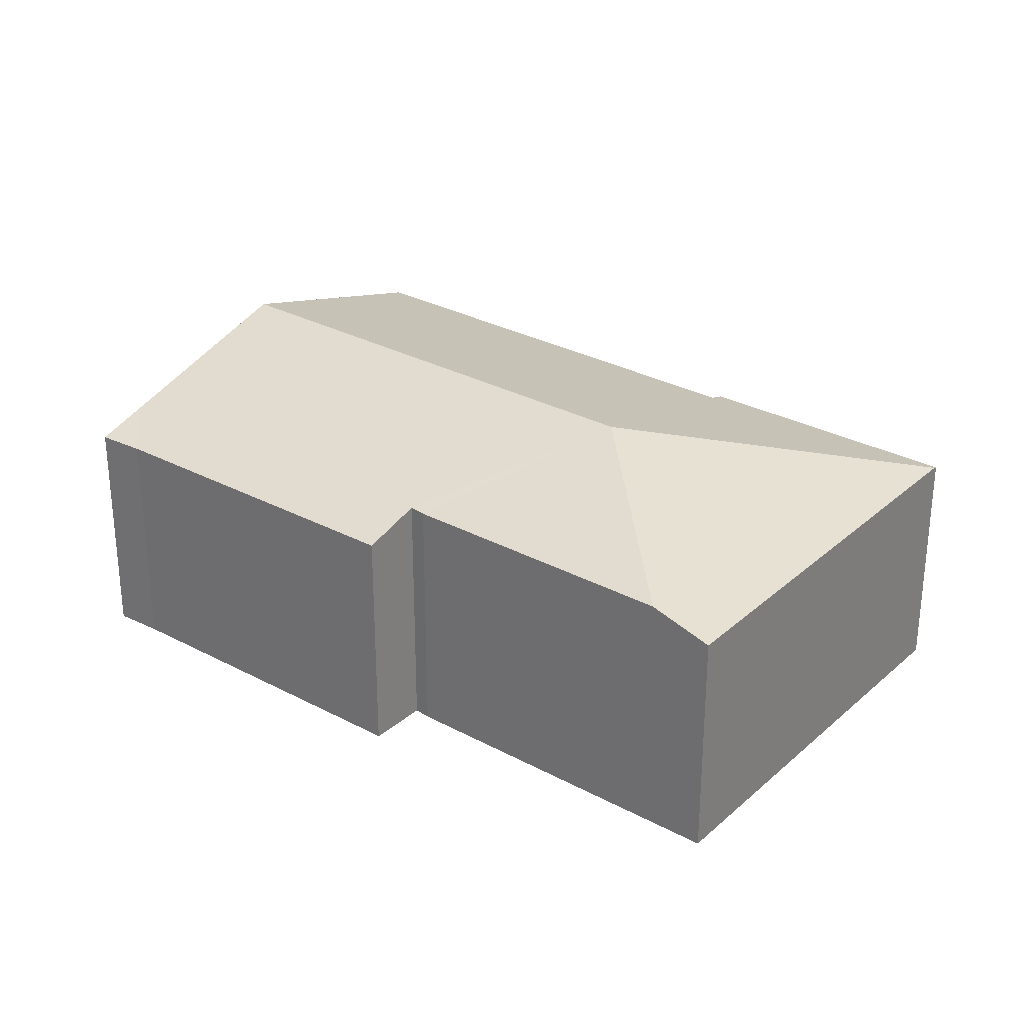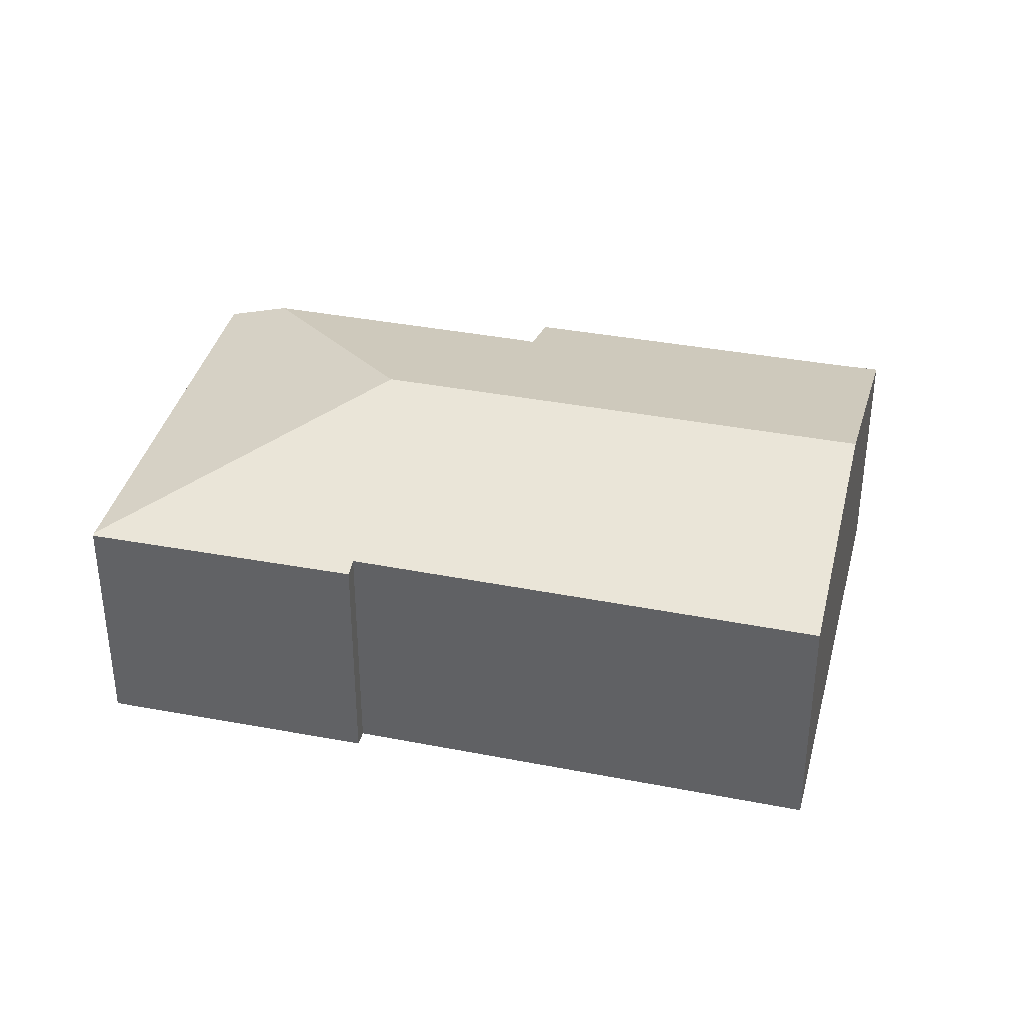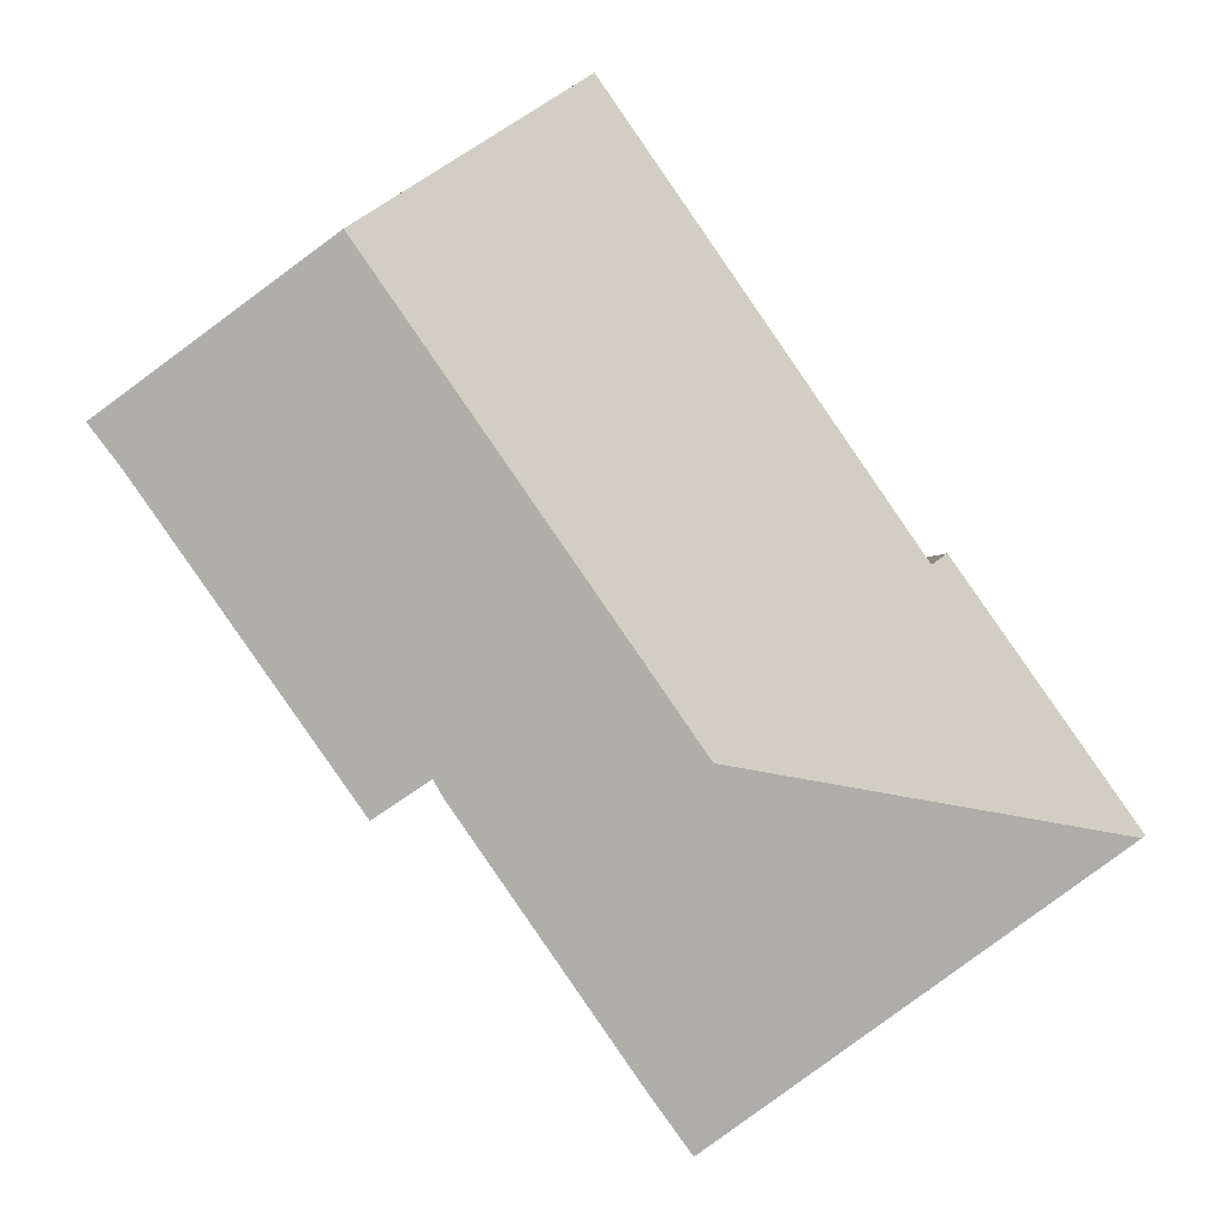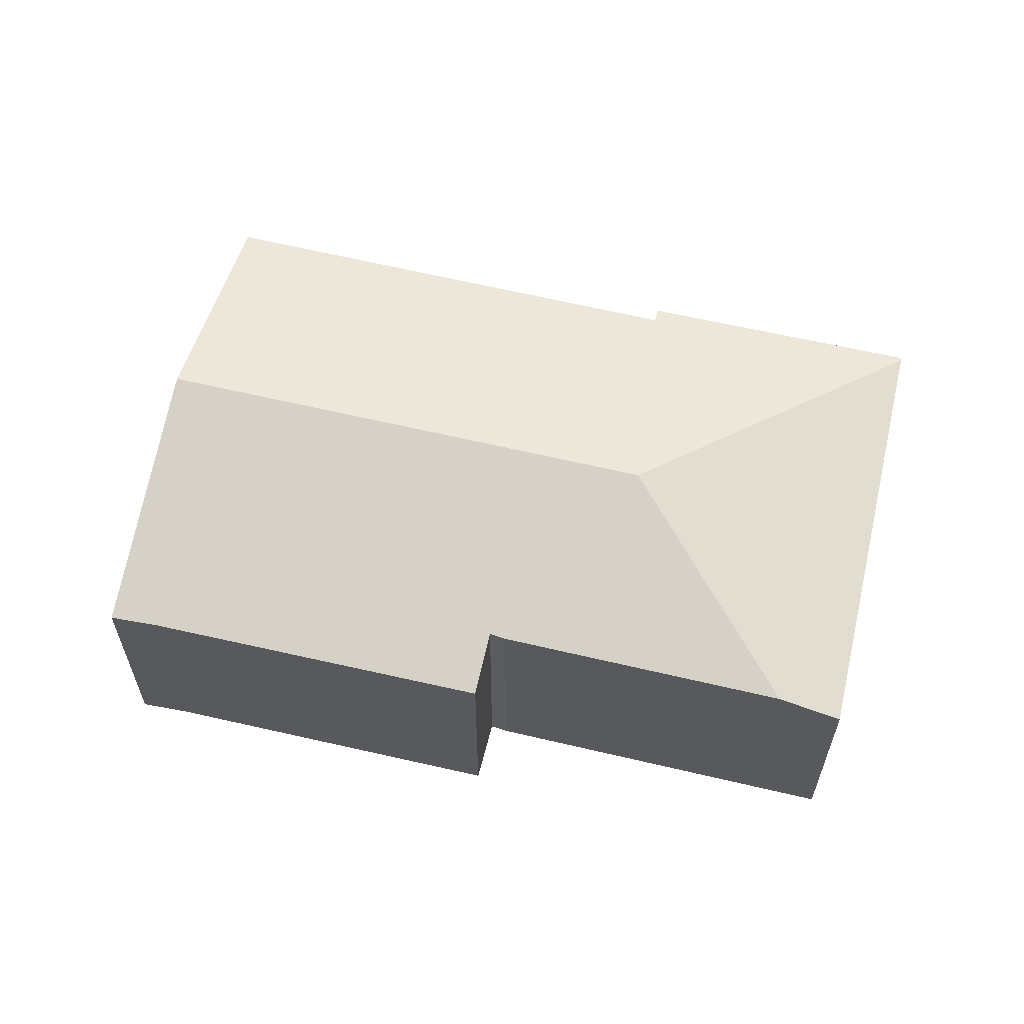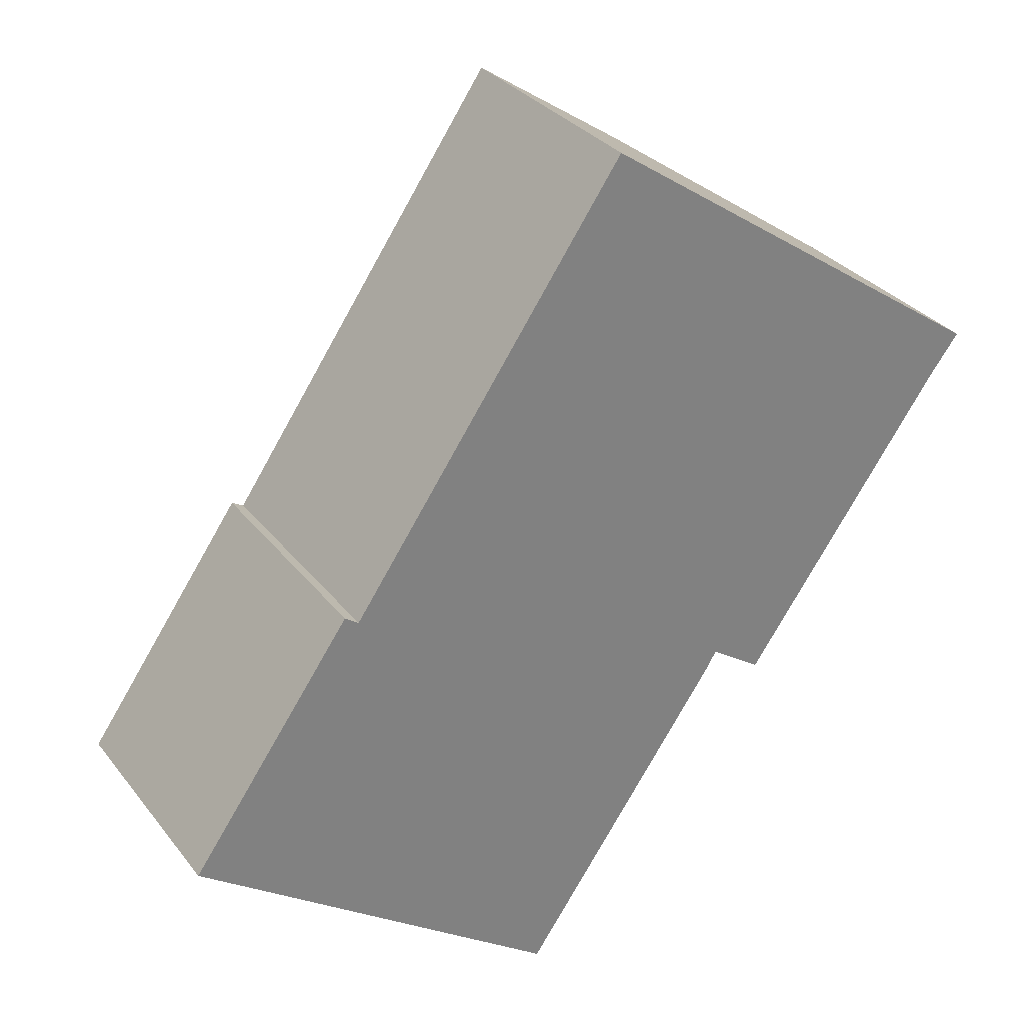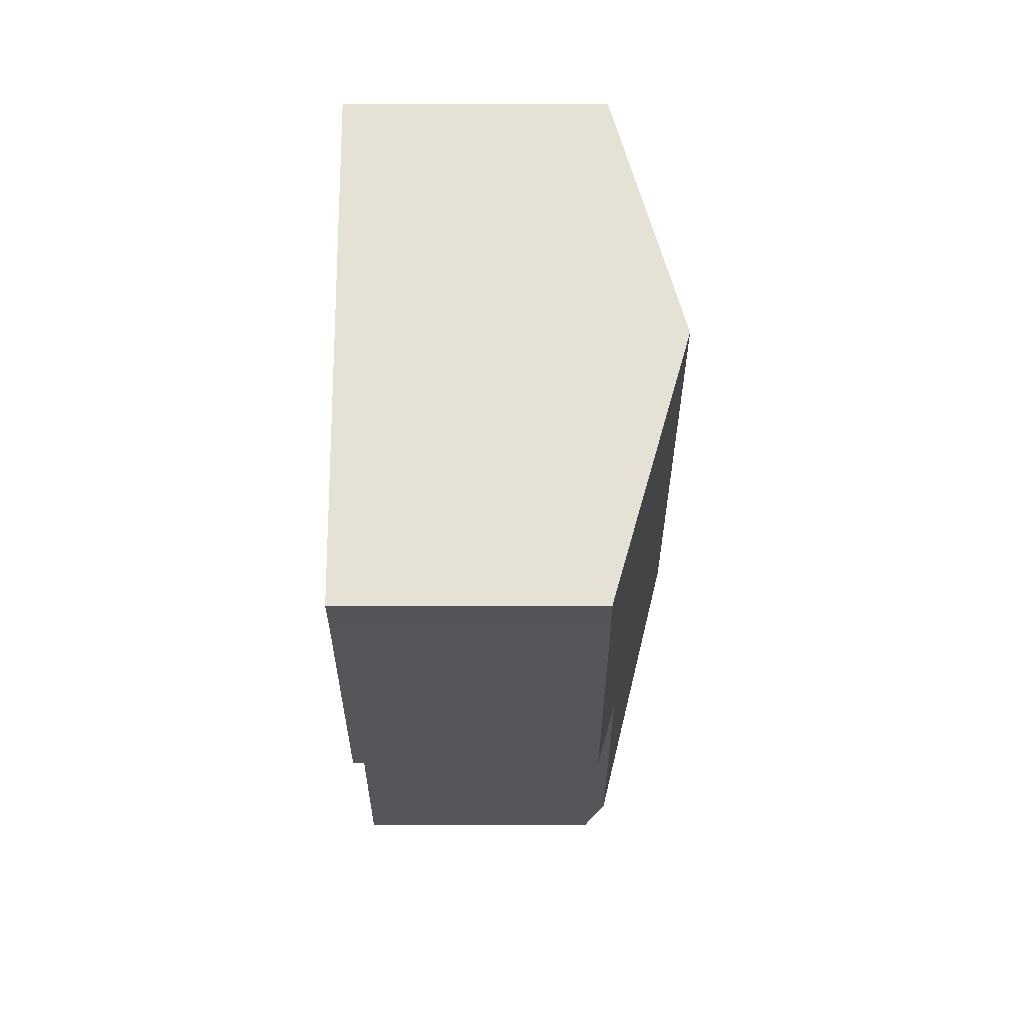
<metadata>
{"format":"obj","ext":"obj","renderer":"f3d","projection":"perspective","resolution":1024,"background":"white","views":[{"elev":29.5,"azim":163.2,"up":"+Y"},{"elev":37.3,"azim":-41.4,"up":"+Y"},{"elev":-0.2,"azim":179.0,"up":"+Z"},{"elev":62.2,"azim":138.2,"up":"+Y"},{"elev":31.0,"azim":-30.9,"up":"+Z"},{"elev":29.7,"azim":89.9,"up":"+Z"}]}
</metadata>
<code>
v  18.43 5.272 6.585
v  18.09 5.601 8.154
v  19.1 5.258 7.459
v  14.36 6.871 10.72
v  14.01 5.287 0.28
v  12.86 5.675 1.054
v  7.895 6.871 1.388
v  12.67 5.665 0.728
v  8.991 5.665 -4.596
v  0.066 5.296 -0.046
v  8.169 5.26 -5.783
v  3.589 5.287 5.1
v  0 5.274 3.229e-16
v  3.89 5.39 4.89
v  9.965 5.377 13.75
v  11.74 5.982 12.53
v  8.169 3.541e-16 -5.783
v  0.066 2.817e-18 -0.046
v  0 0 0
v  12.86 -6.454e-17 1.054
v  14.01 -1.715e-17 0.28
v  3.589 -3.123e-16 5.1
v  3.89 -2.994e-16 4.89
v  9.965 -8.419e-16 13.75
v  11.74 -7.67e-16 12.53
v  14.36 -6.567e-16 10.72
v  18.09 -4.993e-16 8.154
v  19.1 -4.567e-16 7.459
v  18.43 -4.032e-16 6.585
v  8.991 2.814e-16 -4.596
v  12.67 -4.458e-17 0.728
g defaultobject
f 1 2 3
f 2 1 4
f 4 1 5
f 4 5 6
f 4 6 7
f 7 6 8
f 7 8 9
f 10 9 11
f 9 10 7
f 12 10 13
f 10 12 7
f 7 12 14
f 7 14 4
f 4 14 15
f 4 15 16
f 17 10 11
f 10 17 18
f 10 18 13
f 13 18 19
f 5 20 6
f 20 5 21
f 13 22 12
f 22 13 19
f 23 15 14
f 15 23 24
f 12 23 14
f 23 12 22
f 24 16 15
f 16 24 4
f 4 24 2
f 2 24 25
f 2 25 26
f 2 26 3
f 3 26 27
f 3 27 28
f 3 29 1
f 29 3 28
f 1 21 5
f 21 1 29
f 9 17 11
f 17 9 8
f 17 8 30
f 30 8 31
f 20 8 6
f 8 20 31
f 27 29 28
f 29 27 26
f 29 26 25
f 29 25 21
f 21 25 24
f 21 24 20
f 20 24 23
f 20 23 31
f 31 23 30
f 30 23 22
f 30 22 19
f 30 19 18
f 30 18 17

</code>
